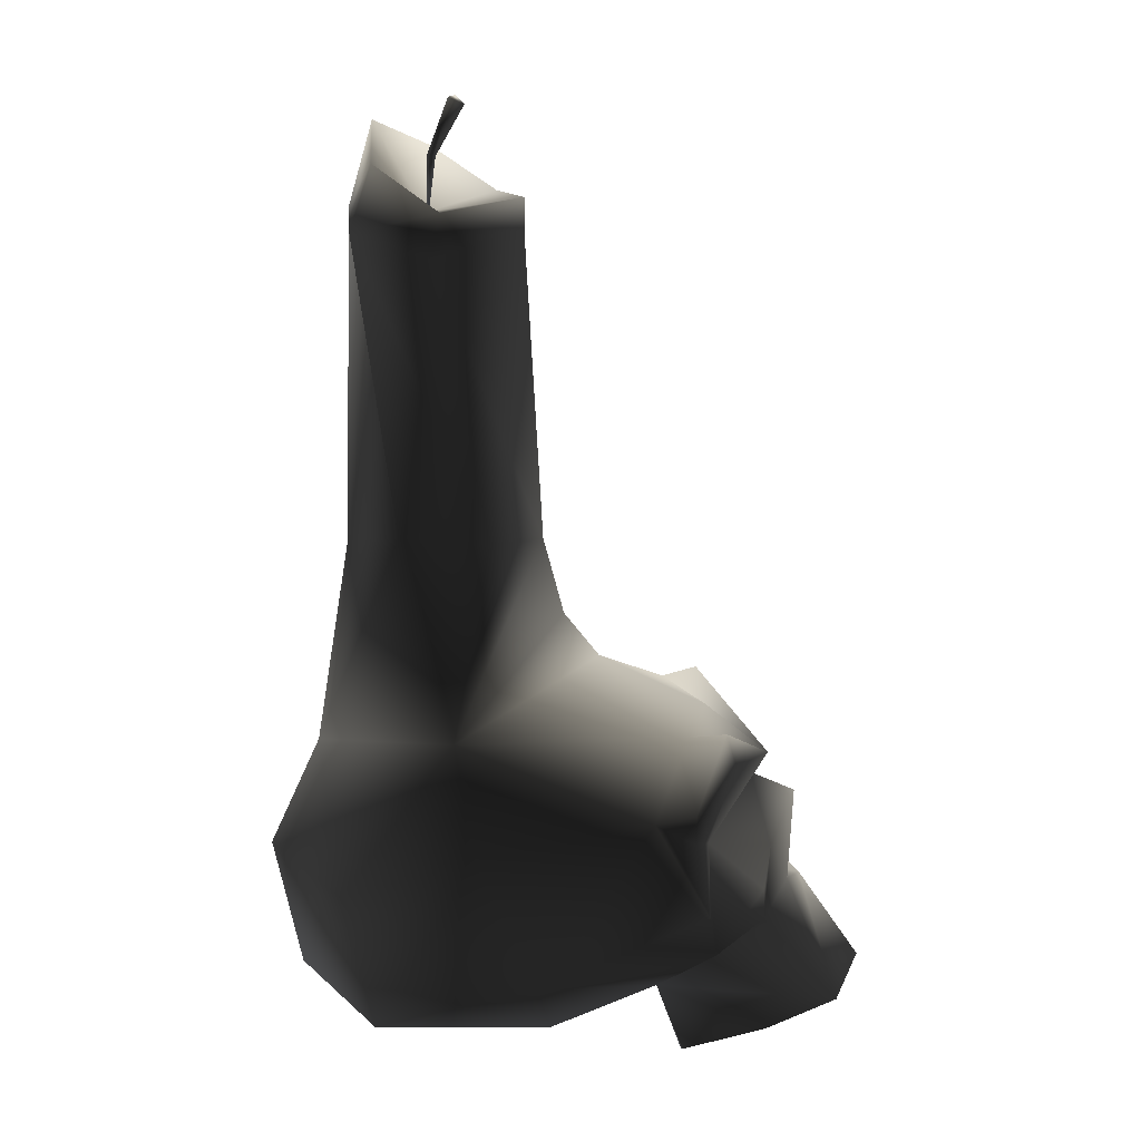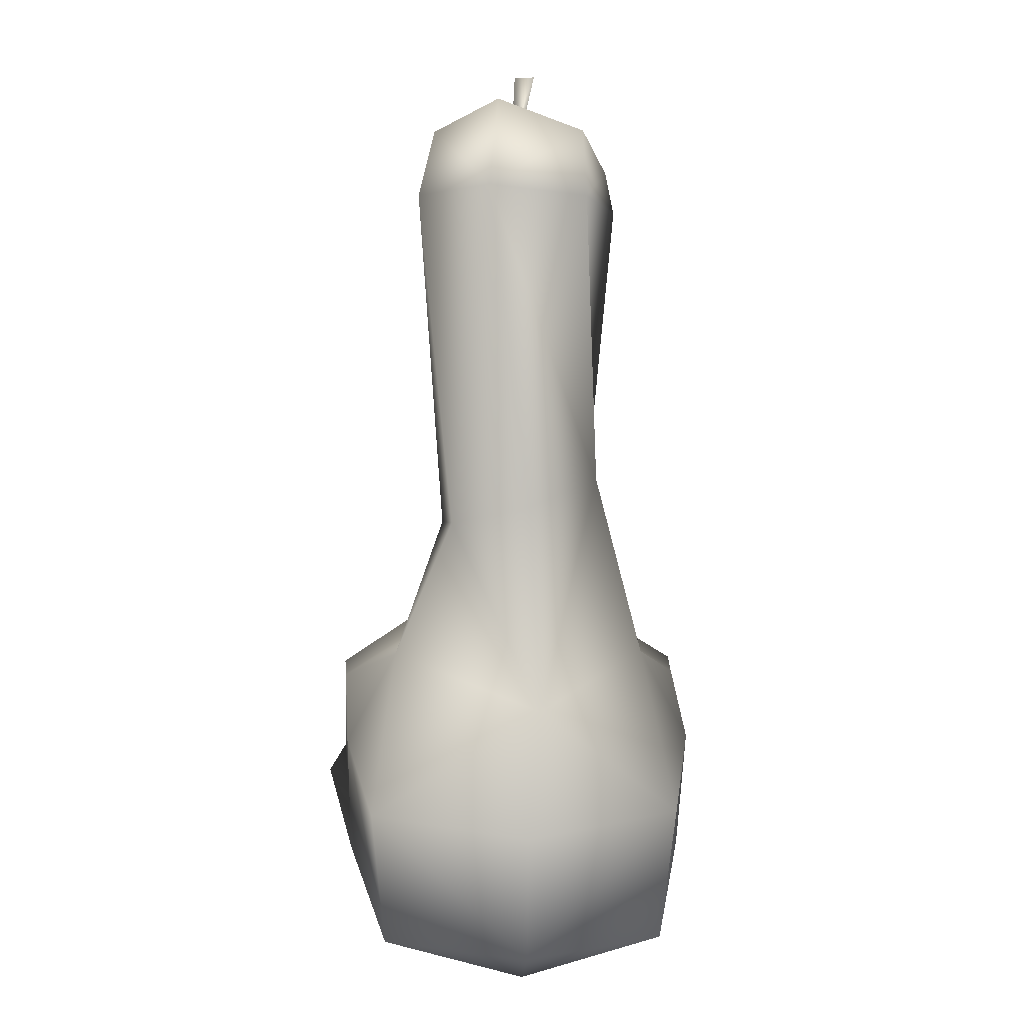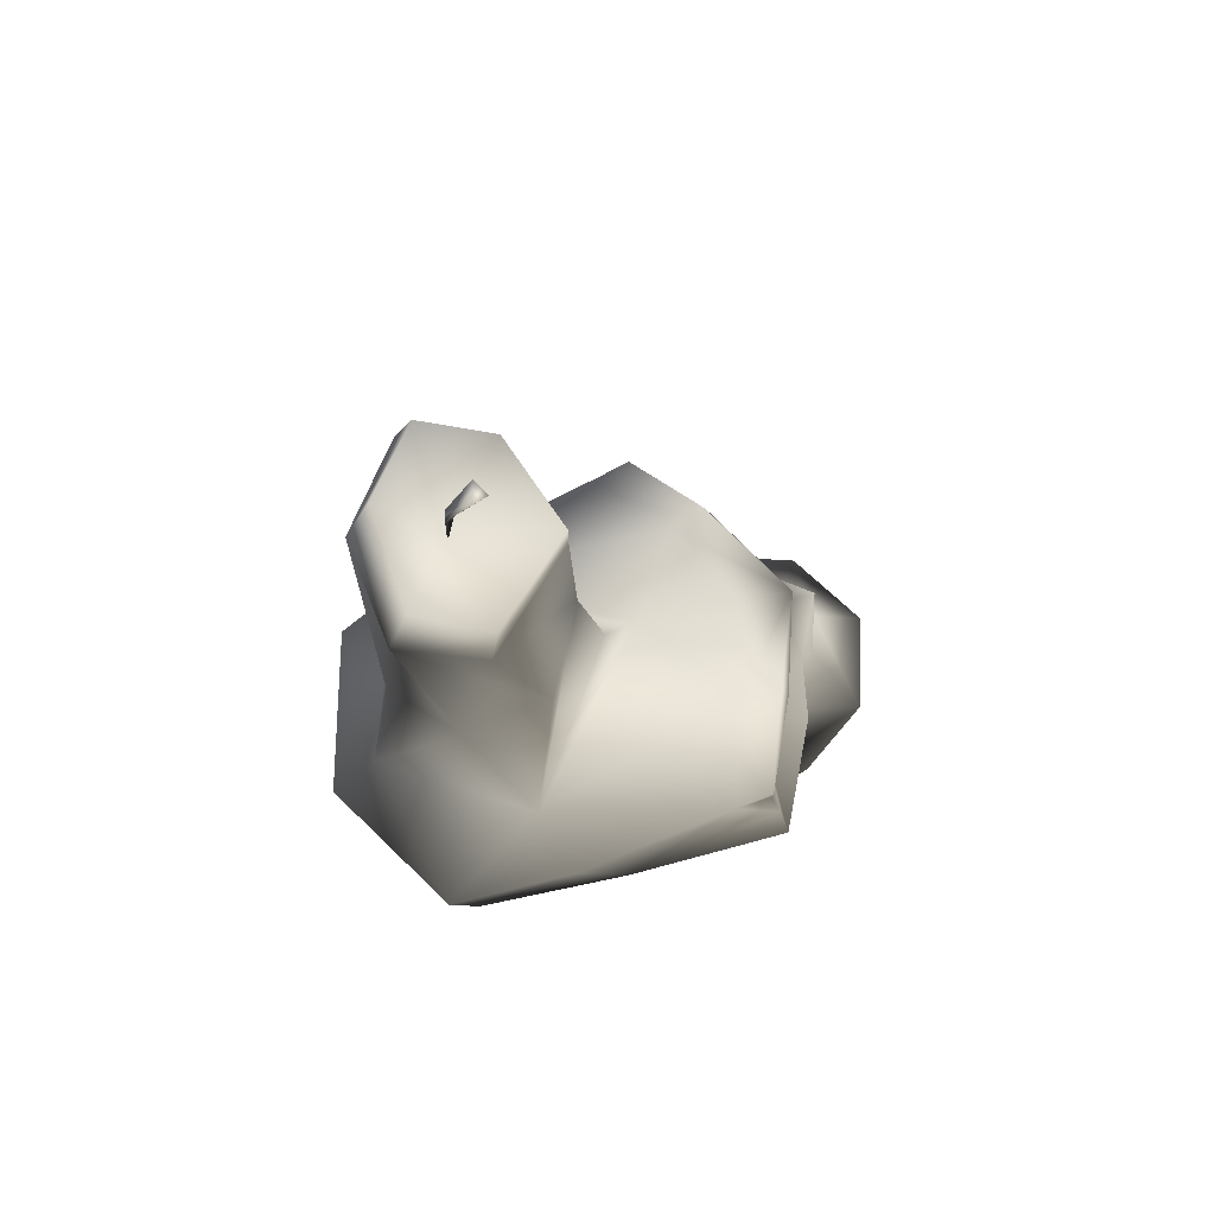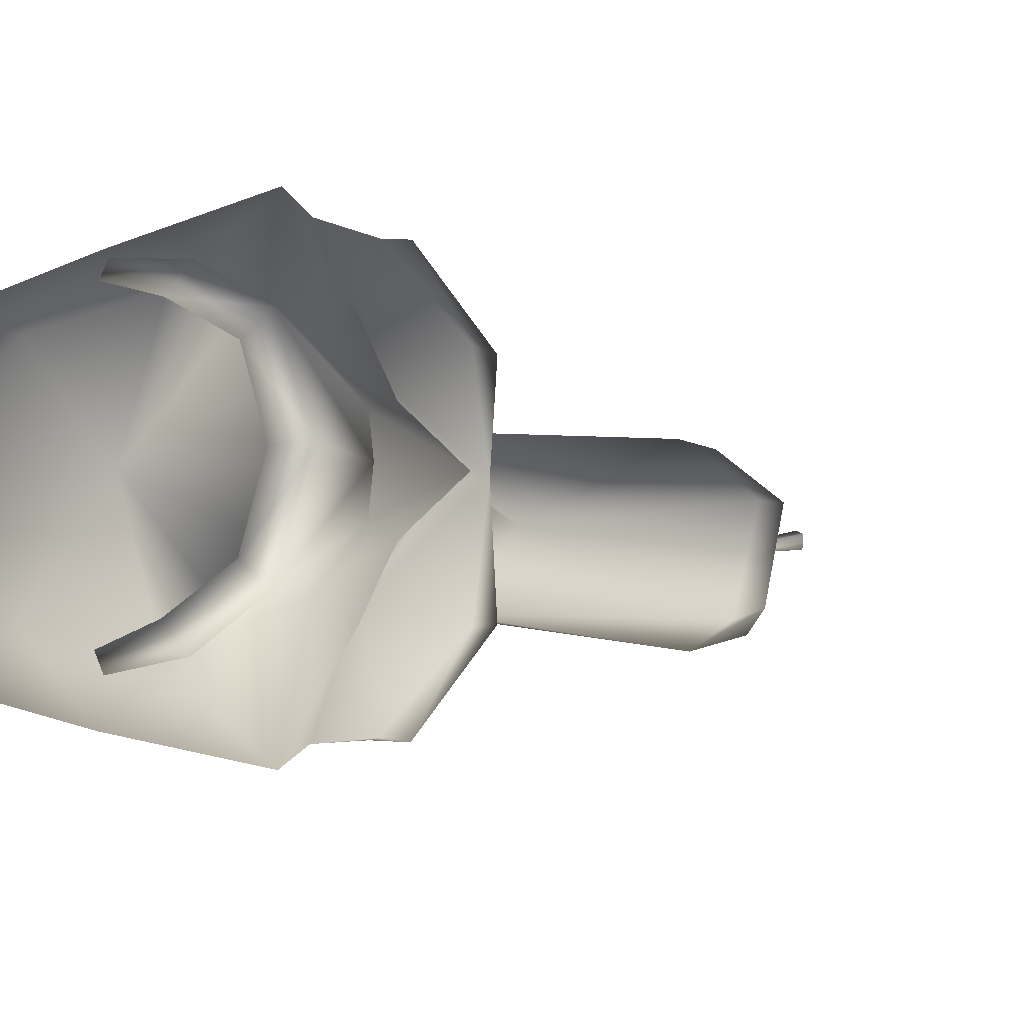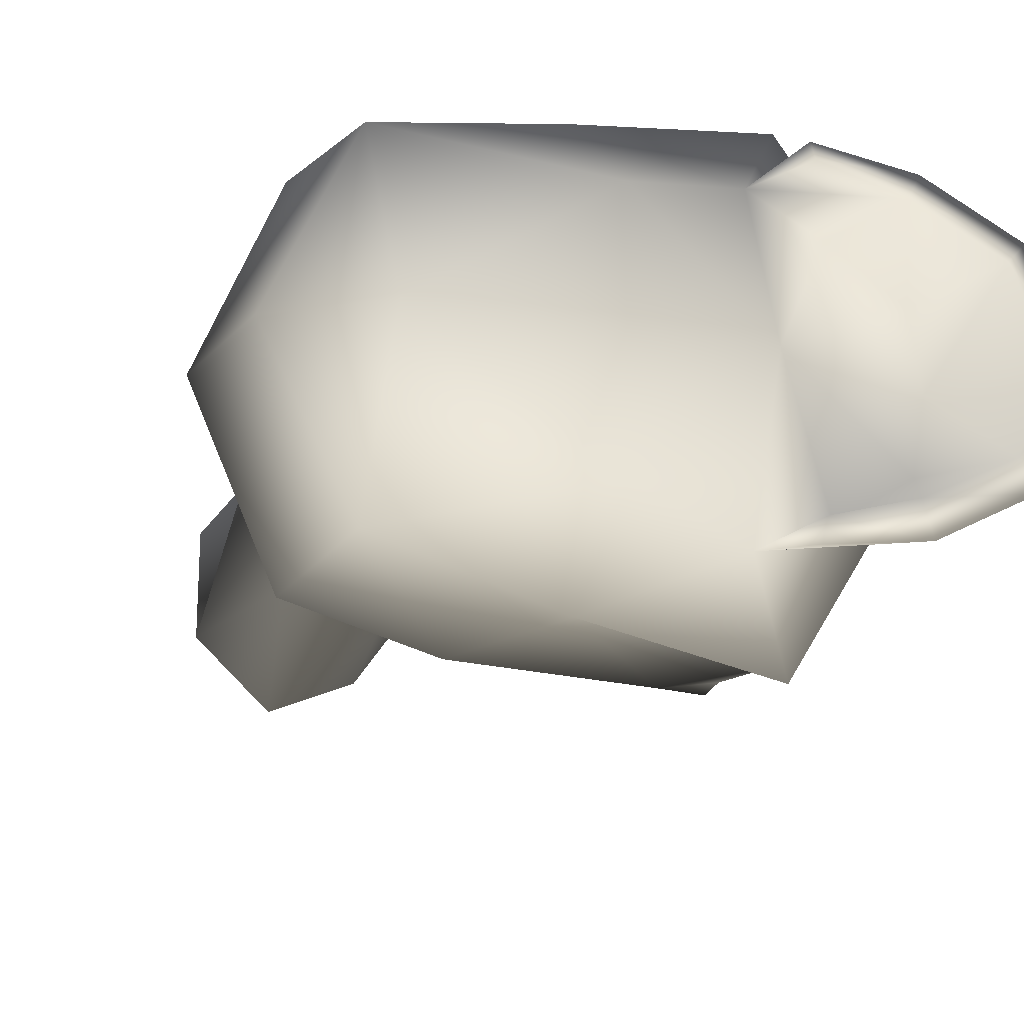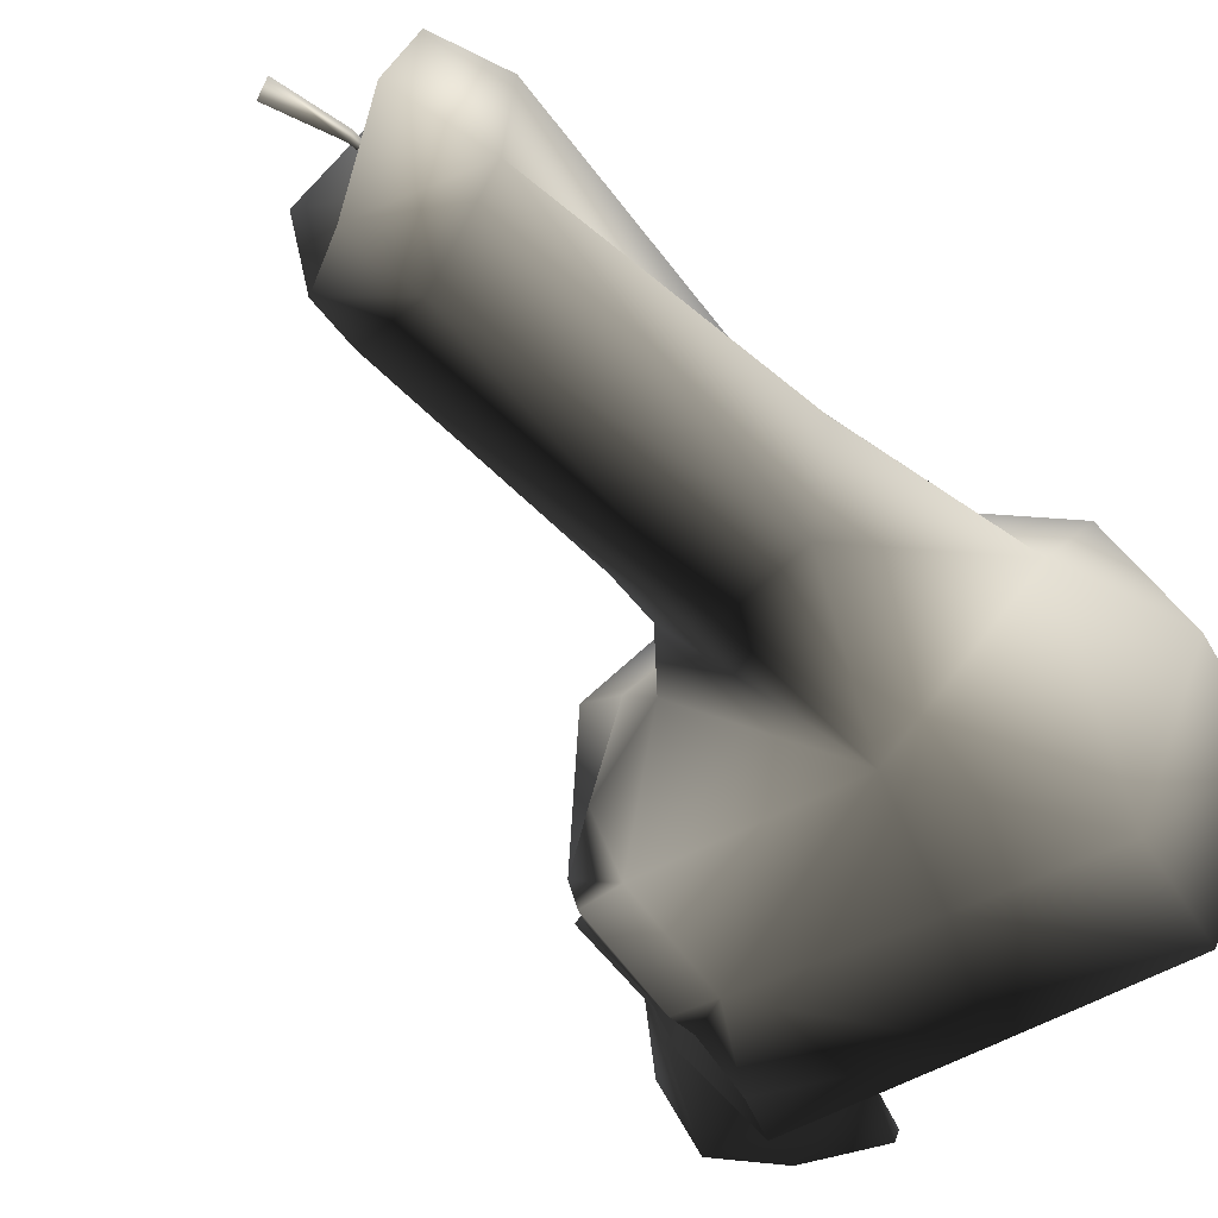
<metadata>
{"format":"obj","ext":"obj","renderer":"f3d","projection":"perspective","resolution":1024,"background":"white","views":[{"elev":16.8,"azim":-5.7,"up":"+Y"},{"elev":8.9,"azim":-93.1,"up":"+Y"},{"elev":73.5,"azim":-22.2,"up":"+Y"},{"elev":-4.9,"azim":48.6,"up":"+Z"},{"elev":-16.2,"azim":-14.0,"up":"+Z"},{"elev":-45.5,"azim":-140.8,"up":"+Z"}]}
</metadata>
<code>
v 0.1403 -3.624e-05 -0.04643
v 0.1765 0.0109 -0.003904
v 0.1576 0.00109 -0.003904
v -0.08111 0.5133 -0.003856
v -0.06494 0.5424 0.002729
v -0.07409 0.5469 0.005603
v -0.08613 0.4754 -0.005896
v -0.08605 0.5139 -0.002566
v -0.08375 0.5139 -0.008229
v -0.06948 0.5469 -0.005723
v -0.07951 0.1911 0.07349
v -0.009867 0.2453 0.003659
v -0.02096 0.2881 -0.008966
v -0.06359 0.2726 -0.05104
v -0.04555 0.465 -0.04915
v -0.09048 0.4762 -0.0649
v -0.0873 0.4816 -0.006374
v -0.0445 0.4891 -0.04184
v -0.08233 0.514 -0.05499
v -0.033 0.4926 0.01573
v -0.08144 0.4891 0.0489
v -0.03308 0.473 0.0157
v -0.0873 0.465 0.05339
v -0.1304 0.4762 0.03329
v -0.1177 0.514 0.03189
v -0.1158 0.5325 -0.01797
v -0.1301 0.4829 -0.02382
v -0.1154 0.28 -0.04643
v -0.07951 0.1911 -0.0813
v 0.01216 0.2155 -0.003904
v -0.1565 0.1719 0.004909
v -0.1361 0.2925 -9.088e-05
v -0.05547 0.2985 0.0413
v -0.1076 0.3048 0.04199
v -0.07951 0.1911 0.07349
v -0.1464 0.1064 0.08864
v -0.06972 0.1327 0.1046
v -0.1565 0.1719 0.004909
v -0.187 0.1029 -0.003904
v -0.07951 0.1911 -0.0813
v -0.1464 0.1064 -0.09645
v -0.1707 0.02295 -0.003904
v -0.1284 0.02016 0.08142
v 0.05362 -0.008671 0.07178
v 0.09518 -0.004666 0.06041
v 0.1038 0.003596 0.07542
v 0.152 0.00807 0.05083
v 0.1403 -3.645e-05 0.03862
v 0.05317 -0.003589 0.08199
v 0.03793 0.03579 0.0755
v 0.1066 0.06242 0.04813
v 0.1258 0.0753 0.01929
v 0.114 0.1002 0.02539
v 0.1333 0.1238 -0.003904
v 0.1059 0.1366 -0.003904
v 0.03161 0.1515 -0.1156
v 0.05838 0.1816 -0.059
v 0.05496 0.1562 -0.1165
v 0.05553 0.1379 -0.1146
v 0.08594 0.1655 -0.06592
v 0.07191 0.1135 -0.05621
v 0.1163 0.1493 -0.003904
v 0.07191 0.1135 0.04841
v 0.104 0.08767 0.06076
v 0.07752 0.1816 -0.003904
v 0.05838 0.1816 0.05119
v 0.03161 0.1515 0.1077
v 0.01216 0.2155 -0.003904
v 0.08023 0.1851 -0.06437
v 0.06365 0.09379 -0.1174
v -0.03412 0.0507 -0.1117
v -0.06971 0.1327 -0.1124
v -0.1284 0.02016 -0.08922
v 0.06539 0.07547 0.1206
v -0.03412 0.0507 0.1039
v -0.02392 0.002604 0.05922
v -0.1189 -0.008253 -0.003904
v 0.06365 0.09379 0.1096
v 0.05496 0.1562 0.1087
v 0.05553 0.1379 0.1068
v 0.08594 0.1655 0.05812
v 0.08023 0.1851 0.05656
v 0.05362 -0.008671 -0.07959
v 0.03793 0.0358 -0.08331
v 0.05317 -0.003589 -0.0898
v 0.1038 0.003597 -0.08323
v 0.05362 -0.008671 -0.07959
v 0.1156 0.0513 0.03438
v 0.1403 -3.645e-05 0.03862
v 0.09518 -0.004666 0.06041
v 0.1227 0.05461 -0.003904
v 0.1576 0.00109 -0.003904
v 0.1403 -3.624e-05 -0.04643
v 0.09518 -0.004666 -0.06822
v 0.1156 0.0513 -0.04218
v 0.04225 0.008532 -0.003904
v 0.07564 0.04357 0.05849
v 0.05362 -0.008671 0.07178
v 0.07564 0.04357 -0.0663
v -0.02392 0.002604 -0.06703
v 0.06539 0.07547 -0.1284
v 0.114 0.1002 -0.0332
v 0.104 0.08767 -0.06856
v 0.1066 0.06242 -0.05594
v 0.152 0.00807 -0.05864
v 0.09518 -0.004666 -0.06822
v 0.1377 0.0688 -0.003904
v 0.1078 0.07514 -0.003904
v 0.1258 0.0753 -0.0271
g SKULLCANDLE01
o SKULLCANDLE010
f 1 2 3
f 4 5 6
f 7 4 8
f 6 8 4
f 9 8 6
f 6 10 9
f 10 6 5
f 10 5 4
f 4 9 10
f 7 9 4
f 7 8 9
f 11 12 13
f 14 13 12
f 13 14 15
f 16 15 14
f 17 18 19
f 17 20 18
f 17 21 20
f 22 20 21
f 21 23 22
f 24 23 21
f 21 25 24
f 25 21 17
f 26 25 17
f 26 17 19
f 27 26 19
f 19 16 27
f 27 16 28
f 14 28 16
f 28 14 29
f 12 29 14
f 12 30 29
f 11 30 12
f 27 24 25
f 25 26 27
f 28 29 31
f 31 32 28
f 28 32 27
f 13 33 11
f 34 11 33
f 31 11 34
f 34 32 31
f 18 20 22
f 27 32 34
f 34 24 27
f 24 34 33
f 33 23 24
f 23 33 13
f 13 22 23
f 15 22 13
f 22 15 18
f 18 15 16
f 16 19 18
f 35 36 37
f 35 38 36
f 38 39 36
f 40 41 38
f 38 41 39
f 39 41 42
f 39 42 36
f 36 42 43
f 43 37 36
f 44 45 46
f 45 47 46
f 45 48 47
f 44 46 49
f 46 50 49
f 47 50 46
f 50 47 51
f 52 51 47
f 52 53 51
f 52 54 53
f 53 54 55
f 56 57 58
f 58 59 56
f 60 59 58
f 60 61 59
f 62 61 60
f 55 61 62
f 55 62 63
f 53 55 63
f 64 53 63
f 53 64 51
f 65 66 62
f 35 37 67
f 67 66 35
f 68 35 66
f 68 66 65
f 68 65 57
f 65 62 57
f 57 62 69
f 62 60 69
f 69 60 58
f 57 69 58
f 59 61 70
f 56 59 70
f 70 71 56
f 71 72 56
f 73 72 71
f 68 57 40
f 56 40 57
f 40 72 41
f 40 56 72
f 64 74 51
f 50 51 74
f 75 50 74
f 50 75 76
f 76 75 43
f 77 76 43
f 42 77 43
f 42 73 77
f 41 73 42
f 73 41 72
f 74 64 63
f 78 74 63
f 78 75 74
f 79 67 80
f 67 79 66
f 81 79 80
f 82 79 81
f 43 75 37
f 75 67 37
f 78 67 75
f 67 78 80
f 80 78 63
f 81 80 63
f 62 81 63
f 62 82 81
f 66 82 62
f 66 79 82
f 83 84 85
f 86 85 84
f 87 85 86
f 88 89 90
f 89 88 91
f 91 92 89
f 93 92 91
f 94 93 95
f 91 95 93
f 95 91 96
f 88 96 91
f 97 96 88
f 90 97 88
f 50 97 90
f 90 98 50
f 98 49 50
f 95 99 94
f 94 84 83
f 84 94 99
f 96 84 99
f 99 95 96
f 96 97 50
f 96 50 76
f 96 76 77
f 96 77 100
f 96 100 84
f 71 101 84
f 84 100 71
f 100 73 71
f 77 73 100
f 70 61 101
f 70 101 71
f 102 55 54
f 102 61 55
f 103 61 102
f 101 61 103
f 103 104 101
f 84 101 104
f 84 104 105
f 105 86 84
f 106 86 105
f 87 86 106
f 48 3 2
f 48 2 47
f 47 2 107
f 52 47 107
f 107 108 52
f 108 54 52
f 108 109 54
f 109 102 54
f 109 104 102
f 102 104 103
f 109 105 104
f 109 107 105
f 107 109 108
f 105 107 2
f 1 105 2
f 106 105 1

</code>
